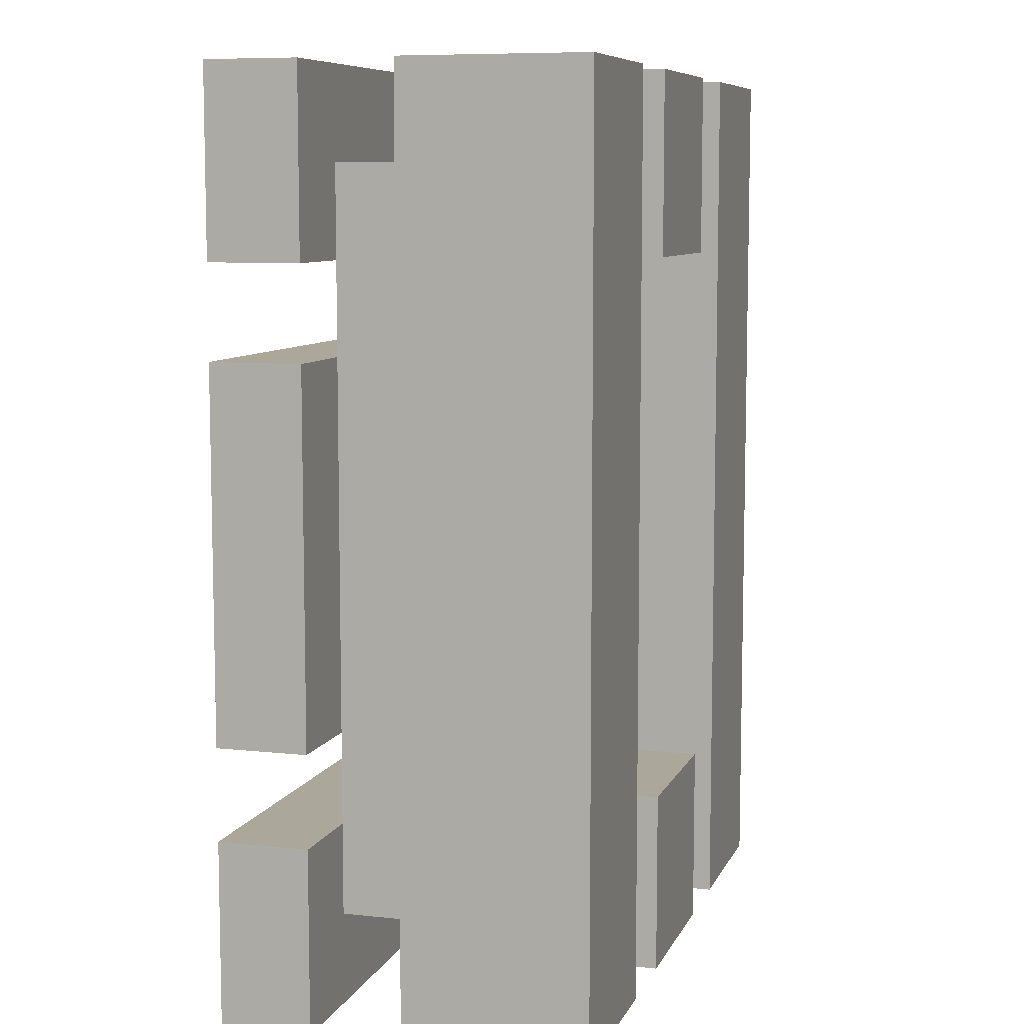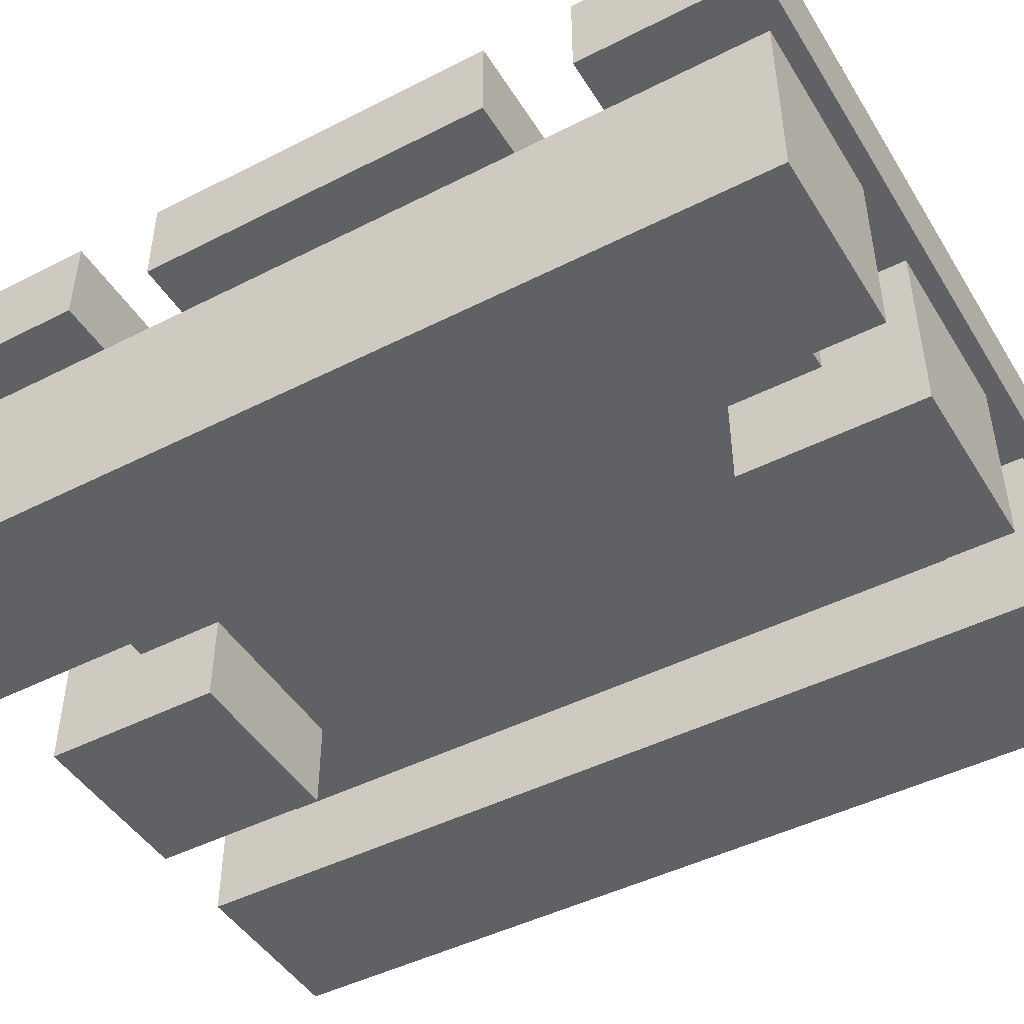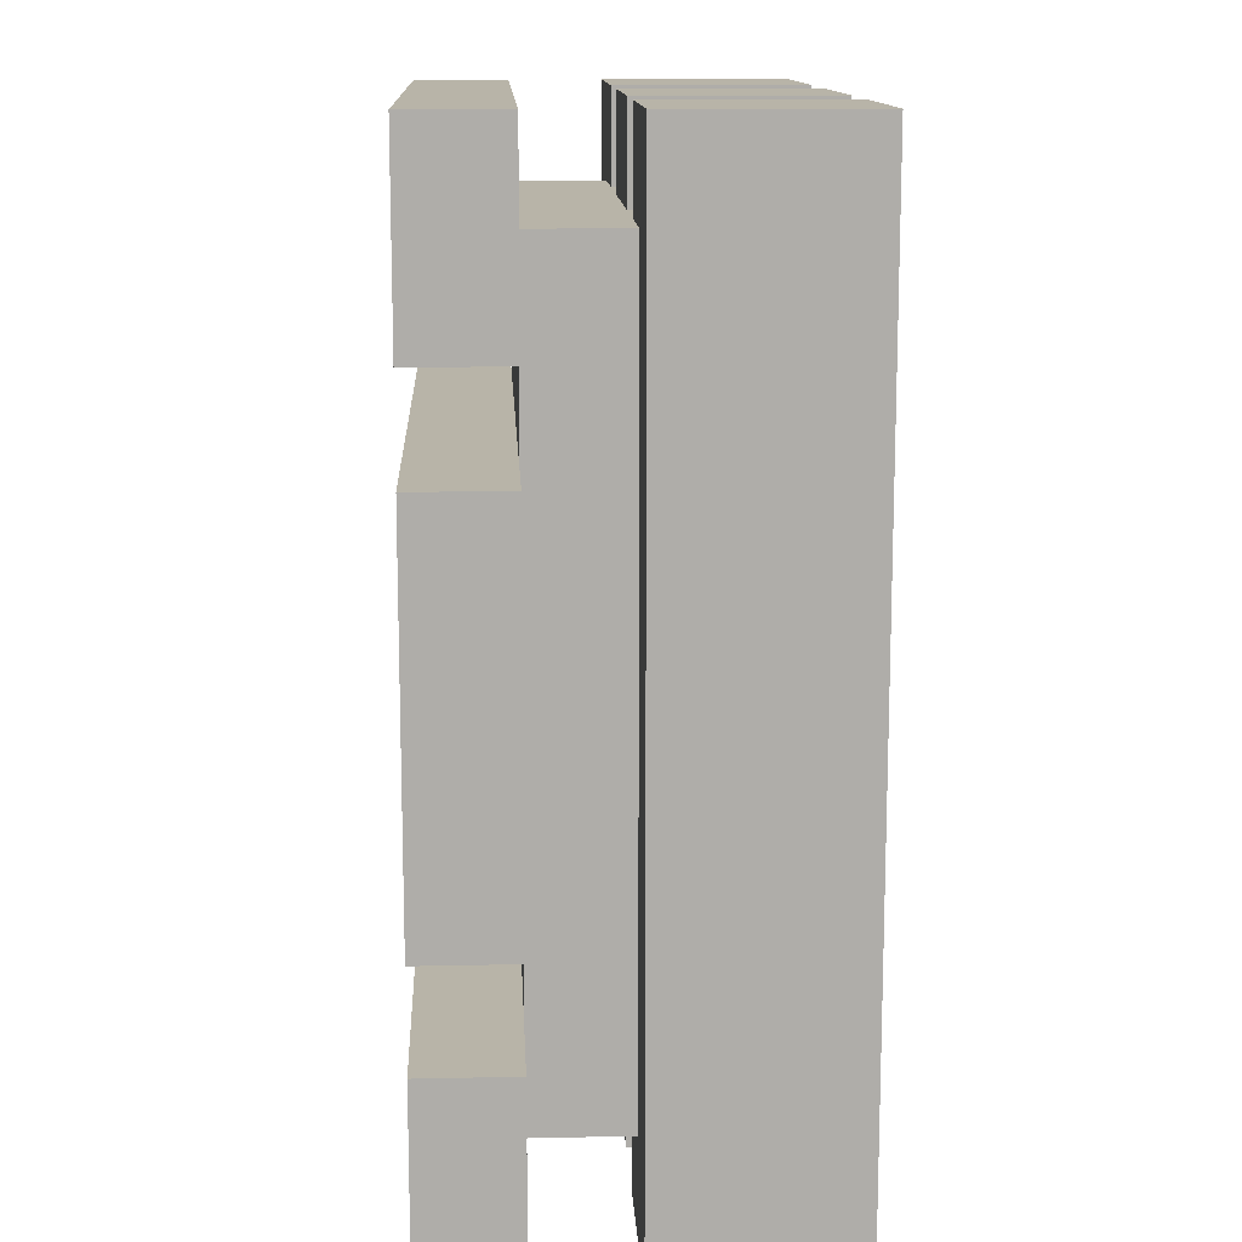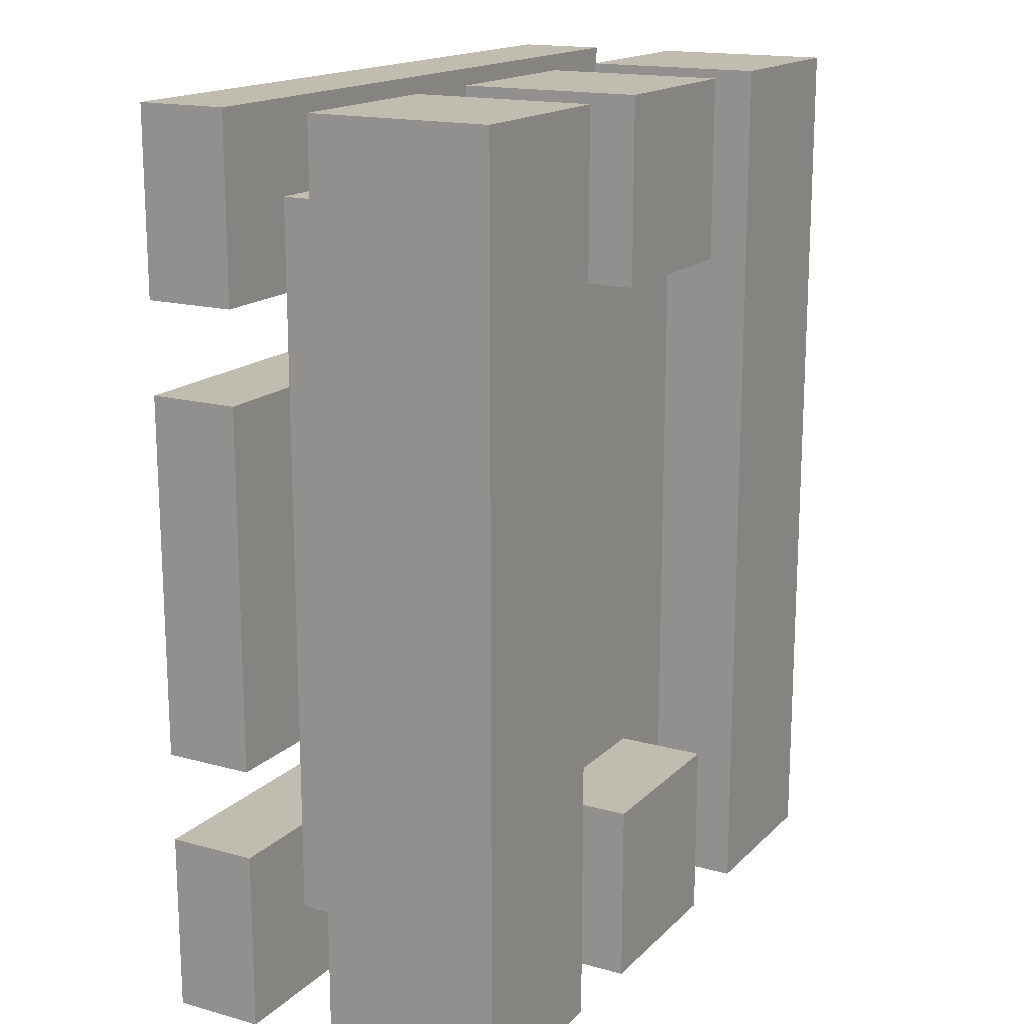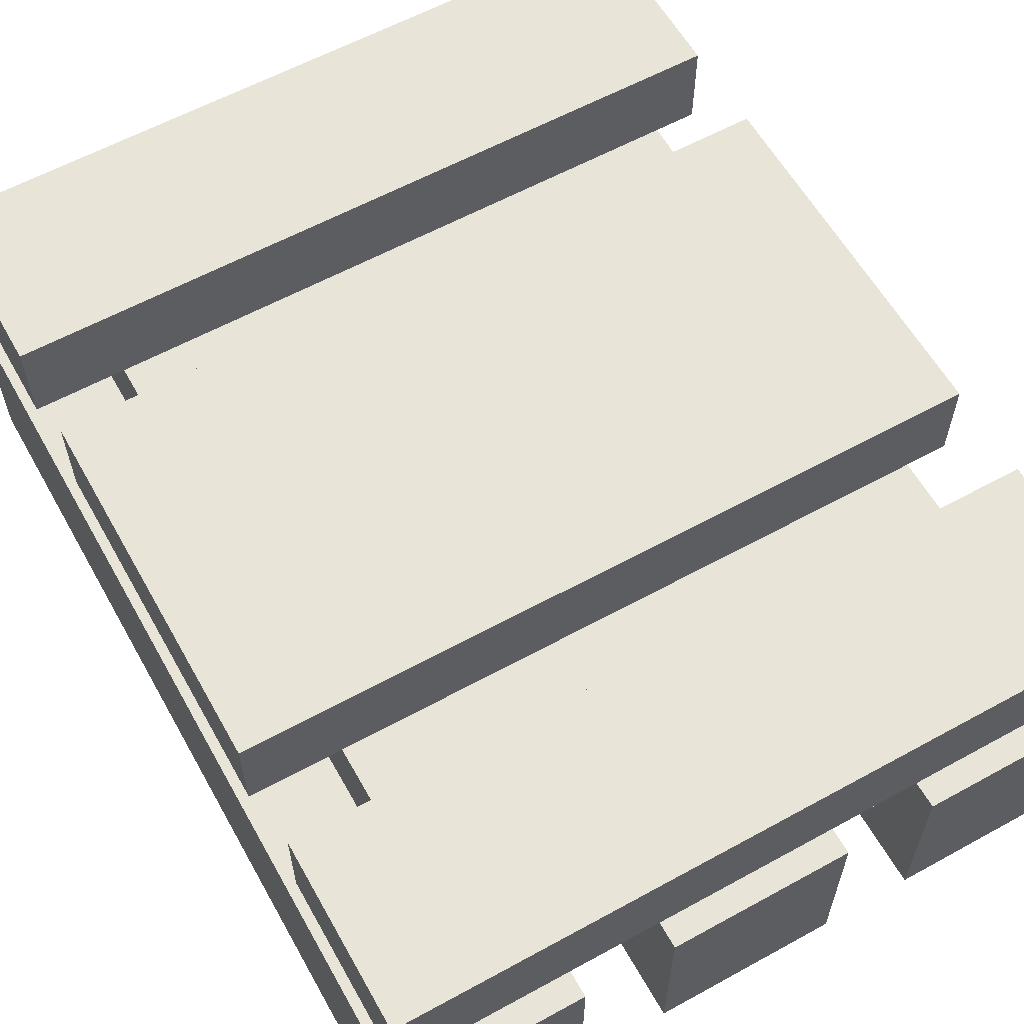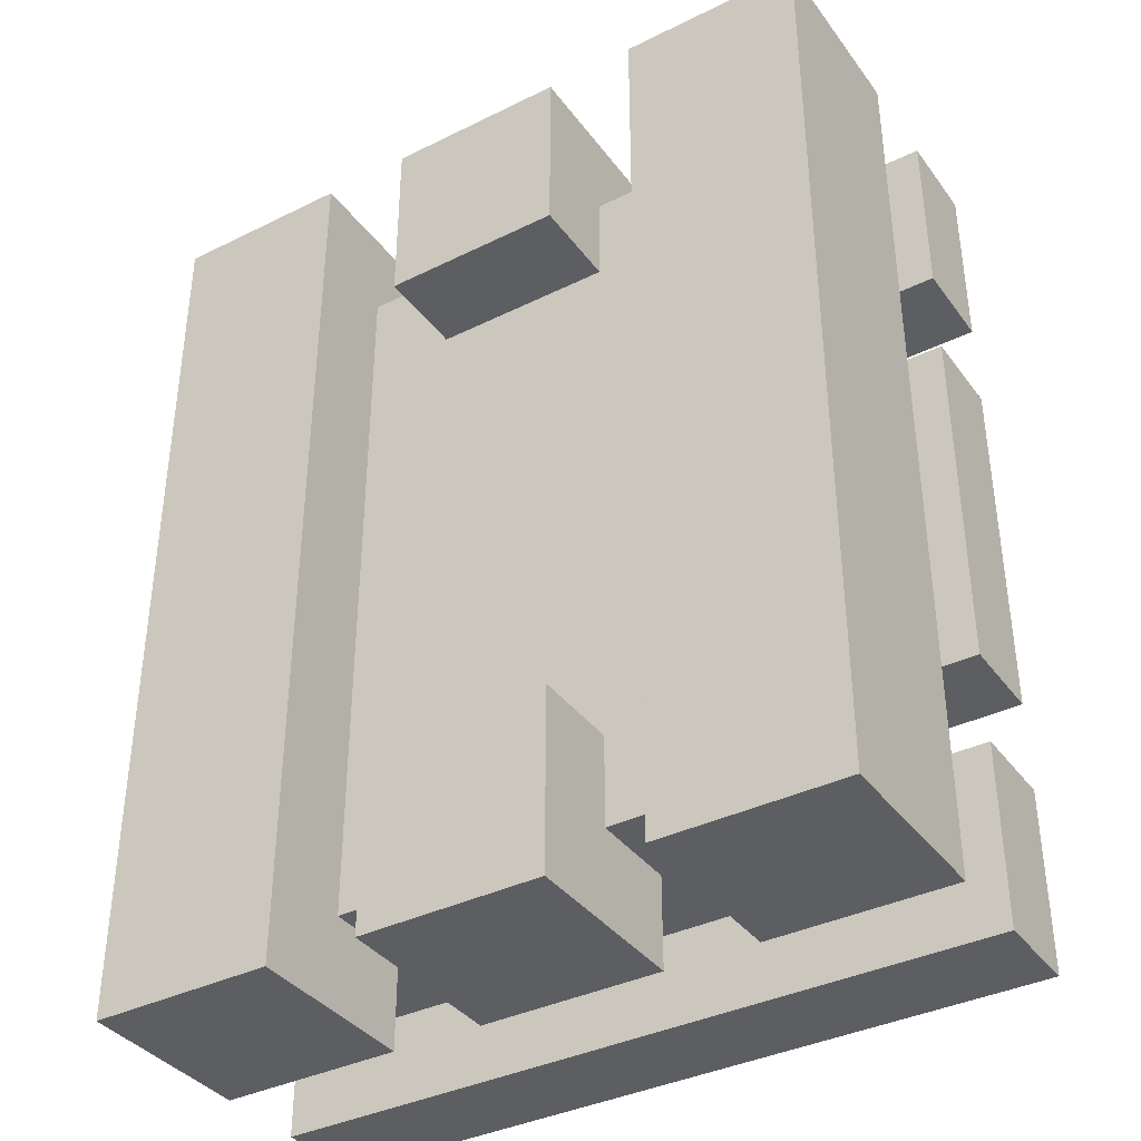
<metadata>
{"format":"obj","ext":"obj","renderer":"f3d","projection":"perspective","resolution":1024,"background":"white","views":[{"elev":8.2,"azim":-73.4,"up":"+Z"},{"elev":-46.2,"azim":-59.8,"up":"+Y"},{"elev":13.0,"azim":-92.9,"up":"+Z"},{"elev":16.5,"azim":-60.8,"up":"+Z"},{"elev":60.2,"azim":-29.3,"up":"+Y"},{"elev":-37.6,"azim":32.2,"up":"+Z"}]}
</metadata>
<code>
o
v 0.4 0.3 -0.5
v 0.4 0.3 0.5
v 0.4 0.5 -0.5
v 0.4 0.5 0.5
v 0.4 0.6 -0.5
v 0.4 0.6 -0.3
v 0.4 0.6 -0.2
v 0.4 0.6 0.2
v 0.4 0.6 0.3
v 0.4 0.6 0.5
v 0.4 0.7 -0.5
v 0.4 0.7 -0.3
v 0.4 0.7 -0.2
v 0.4 0.7 0.2
v 0.4 0.7 0.3
v 0.4 0.7 0.5
v 0.3 0.5 -0.4
v 0.3 0.5 0.4
v 0.3 0.6 -0.4
v 0.3 0.6 -0.3
v 0.3 0.6 -0.2
v 0.3 0.6 0.2
v 0.3 0.6 0.3
v 0.3 0.6 0.4
v 0.1 0.3 -0.5
v 0.1 0.3 -0.3
v 0.1 0.3 0.3
v 0.1 0.3 0.5
v 0.1 0.4 -0.4
v 0.1 0.4 -0.3
v 0.1 0.4 0.3
v 0.1 0.4 0.4
v 0.1 0.5 -0.5
v 0.1 0.5 -0.4
v 0.1 0.5 0.4
v 0.1 0.5 0.5
v -0.2 0.3 -0.5
v -0.2 0.3 0.5
v -0.2 0.4 -0.4
v -0.2 0.4 0.4
v -0.2 0.5 -0.5
v -0.2 0.5 -0.4
v -0.2 0.5 0.4
v -0.2 0.5 0.5
v 0.2 0.3 -0.5
v 0.2 0.3 0.5
v 0.2 0.4 -0.4
v 0.2 0.4 0.4
v 0.2 0.5 -0.5
v 0.2 0.5 -0.4
v 0.2 0.5 0.4
v 0.2 0.5 0.5
v -0.1 0.3 -0.5
v -0.1 0.3 -0.3
v -0.1 0.3 0.3
v -0.1 0.3 0.5
v -0.1 0.4 -0.4
v -0.1 0.4 -0.3
v -0.1 0.4 0.3
v -0.1 0.4 0.4
v -0.1 0.5 -0.5
v -0.1 0.5 -0.4
v -0.1 0.5 0.4
v -0.1 0.5 0.5
v -0.3 0.5 -0.4
v -0.3 0.5 0.4
v -0.3 0.6 -0.4
v -0.3 0.6 -0.3
v -0.3 0.6 -0.2
v -0.3 0.6 0.2
v -0.3 0.6 0.3
v -0.3 0.6 0.4
v -0.4 0.3 -0.5
v -0.4 0.3 0.5
v -0.4 0.5 -0.5
v -0.4 0.5 0.5
v -0.4 0.6 -0.5
v -0.4 0.6 -0.3
v -0.4 0.6 -0.2
v -0.4 0.6 0.2
v -0.4 0.6 0.3
v -0.4 0.6 0.5
v -0.4 0.7 -0.5
v -0.4 0.7 -0.3
v -0.4 0.7 -0.2
v -0.4 0.7 0.2
v -0.4 0.7 0.3
v -0.4 0.7 0.5
v 0.4 0.3 -0.5
v 0.4 0.5 -0.5
v 0.4 0.6 -0.5
v 0.4 0.7 -0.5
v 0.2 0.3 -0.5
v 0.2 0.5 -0.5
v 0.1 0.3 -0.5
v 0.1 0.5 -0.5
v -0.1 0.3 -0.5
v -0.1 0.5 -0.5
v -0.2 0.3 -0.5
v -0.2 0.5 -0.5
v -0.4 0.3 -0.5
v -0.4 0.5 -0.5
v -0.4 0.6 -0.5
v -0.4 0.7 -0.5
v 0.3 0.5 -0.4
v 0.3 0.6 -0.4
v 0.2 0.4 -0.4
v 0.2 0.5 -0.4
v 0.1 0.4 -0.4
v 0.1 0.5 -0.4
v -0.1 0.4 -0.4
v -0.1 0.5 -0.4
v -0.2 0.4 -0.4
v -0.2 0.5 -0.4
v -0.3 0.5 -0.4
v -0.3 0.6 -0.4
v 0.4 0.6 -0.2
v 0.4 0.7 -0.2
v 0.3 0.6 -0.2
v 0.1 0.6 -0.2
v 0.1 0.7 -0.2
v -0.1 0.6 -0.2
v -0.1 0.7 -0.2
v -0.3 0.6 -0.2
v -0.4 0.6 -0.2
v -0.4 0.7 -0.2
v 0.4 0.6 0.3
v 0.4 0.7 0.3
v 0.3 0.6 0.3
v 0.1 0.3 0.3
v 0.1 0.4 0.3
v -0.1 0.3 0.3
v -0.1 0.4 0.3
v -0.3 0.6 0.3
v -0.4 0.6 0.3
v -0.4 0.7 0.3
v 0.4 0.6 -0.3
v 0.4 0.7 -0.3
v 0.3 0.6 -0.3
v 0.1 0.3 -0.3
v 0.1 0.4 -0.3
v -0.1 0.3 -0.3
v -0.1 0.4 -0.3
v -0.3 0.6 -0.3
v -0.4 0.6 -0.3
v -0.4 0.7 -0.3
v 0.4 0.6 0.2
v 0.4 0.7 0.2
v 0.3 0.6 0.2
v 0.1 0.6 0.2
v 0.1 0.7 0.2
v -0.1 0.6 0.2
v -0.1 0.7 0.2
v -0.3 0.6 0.2
v -0.4 0.6 0.2
v -0.4 0.7 0.2
v 0.3 0.5 0.4
v 0.3 0.6 0.4
v 0.2 0.4 0.4
v 0.2 0.5 0.4
v 0.1 0.4 0.4
v 0.1 0.5 0.4
v -0.1 0.4 0.4
v -0.1 0.5 0.4
v -0.2 0.4 0.4
v -0.2 0.5 0.4
v -0.3 0.5 0.4
v -0.3 0.6 0.4
v 0.4 0.3 0.5
v 0.4 0.5 0.5
v 0.4 0.6 0.5
v 0.4 0.7 0.5
v 0.2 0.3 0.5
v 0.2 0.5 0.5
v 0.1 0.3 0.5
v 0.1 0.5 0.5
v -0.1 0.3 0.5
v -0.1 0.5 0.5
v -0.2 0.3 0.5
v -0.2 0.5 0.5
v -0.4 0.3 0.5
v -0.4 0.5 0.5
v -0.4 0.6 0.5
v -0.4 0.7 0.5
v 0.4 0.3 -0.5
v 0.2 0.3 -0.5
v 0.1 0.3 -0.5
v -0.1 0.3 -0.5
v -0.2 0.3 -0.5
v -0.4 0.3 -0.5
v 0.1 0.3 -0.3
v -0.1 0.3 -0.3
v 0.1 0.3 0.3
v -0.1 0.3 0.3
v 0.4 0.3 0.5
v 0.2 0.3 0.5
v 0.1 0.3 0.5
v -0.1 0.3 0.5
v -0.2 0.3 0.5
v -0.4 0.3 0.5
v 0.2 0.4 -0.4
v 0.1 0.4 -0.4
v -0.1 0.4 -0.4
v -0.2 0.4 -0.4
v 0.1 0.4 -0.3
v -0.1 0.4 -0.3
v 0.1 0.4 0.3
v -0.1 0.4 0.3
v 0.2 0.4 0.4
v 0.1 0.4 0.4
v -0.1 0.4 0.4
v -0.2 0.4 0.4
v 0.4 0.6 -0.5
v -0.4 0.6 -0.5
v 0.3 0.6 -0.4
v -0.3 0.6 -0.4
v 0.4 0.6 -0.3
v 0.3 0.6 -0.3
v -0.3 0.6 -0.3
v -0.4 0.6 -0.3
v 0.4 0.6 -0.2
v 0.3 0.6 -0.2
v -0.3 0.6 -0.2
v -0.4 0.6 -0.2
v 0.4 0.6 0.2
v 0.3 0.6 0.2
v -0.3 0.6 0.2
v -0.4 0.6 0.2
v 0.4 0.6 0.3
v 0.3 0.6 0.3
v -0.3 0.6 0.3
v -0.4 0.6 0.3
v 0.3 0.6 0.4
v -0.3 0.6 0.4
v 0.4 0.6 0.5
v -0.4 0.6 0.5
v 0.4 0.5 -0.5
v 0.2 0.5 -0.5
v 0.1 0.5 -0.5
v -0.1 0.5 -0.5
v -0.2 0.5 -0.5
v -0.4 0.5 -0.5
v 0.3 0.5 -0.4
v 0.2 0.5 -0.4
v 0.1 0.5 -0.4
v -0.1 0.5 -0.4
v -0.2 0.5 -0.4
v -0.3 0.5 -0.4
v 0.3 0.5 0.4
v 0.2 0.5 0.4
v 0.1 0.5 0.4
v -0.1 0.5 0.4
v -0.2 0.5 0.4
v -0.3 0.5 0.4
v 0.4 0.5 0.5
v 0.2 0.5 0.5
v 0.1 0.5 0.5
v -0.1 0.5 0.5
v -0.2 0.5 0.5
v -0.4 0.5 0.5
v 0.3 0.6 -0.3
v -0.3 0.6 -0.3
v 0.3 0.6 -0.2
v 0.1 0.6 -0.2
v -0.1 0.6 -0.2
v -0.3 0.6 -0.2
v 0.3 0.6 0.2
v 0.1 0.6 0.2
v -0.1 0.6 0.2
v -0.3 0.6 0.2
v 0.3 0.6 0.3
v -0.3 0.6 0.3
v 0.4 0.7 -0.5
v -0.4 0.7 -0.5
v 0.4 0.7 -0.3
v -0.4 0.7 -0.3
v 0.4 0.7 -0.2
v 0.1 0.7 -0.2
v -0.1 0.7 -0.2
v -0.4 0.7 -0.2
v 0.4 0.7 0.2
v 0.1 0.7 0.2
v -0.1 0.7 0.2
v -0.4 0.7 0.2
v 0.4 0.7 0.3
v -0.4 0.7 0.3
v 0.4 0.7 0.5
v -0.4 0.7 0.5
f 3 2 1
f 4 2 3
f 11 6 5
f 12 6 11
f 13 8 7
f 14 8 13
f 15 10 9
f 16 10 15
f 19 18 17
f 20 18 19
f 21 18 20
f 22 18 21
f 23 18 22
f 24 18 23
f 29 26 25
f 30 26 29
f 31 28 27
f 32 28 31
f 33 29 25
f 34 29 33
f 35 28 32
f 36 28 35
f 39 38 37
f 40 38 39
f 41 39 37
f 42 39 41
f 43 38 40
f 44 38 43
f 45 46 47
f 47 46 48
f 45 47 49
f 49 47 50
f 48 46 51
f 51 46 52
f 53 54 57
f 57 54 58
f 55 56 59
f 59 56 60
f 53 57 61
f 61 57 62
f 60 56 63
f 63 56 64
f 65 66 67
f 67 66 68
f 68 66 69
f 69 66 70
f 70 66 71
f 71 66 72
f 73 74 75
f 75 74 76
f 77 78 83
f 83 78 84
f 79 80 85
f 85 80 86
f 81 82 87
f 87 82 88
f 93 90 89
f 94 90 93
f 97 96 95
f 98 96 97
f 101 100 99
f 102 100 101
f 103 92 91
f 104 92 103
f 108 106 105
f 109 108 107
f 110 106 108
f 110 108 109
f 112 106 110
f 113 112 111
f 114 106 112
f 114 112 113
f 115 106 114
f 116 106 115
f 119 118 117
f 120 118 119
f 121 118 120
f 122 121 120
f 123 121 122
f 124 123 122
f 125 123 124
f 126 123 125
f 129 128 127
f 132 131 130
f 133 131 132
f 134 128 129
f 135 128 134
f 136 128 135
f 137 138 139
f 140 141 142
f 142 141 143
f 139 138 144
f 144 138 145
f 145 138 146
f 147 148 149
f 149 148 150
f 150 148 151
f 150 151 152
f 152 151 153
f 152 153 154
f 154 153 155
f 155 153 156
f 157 158 160
f 159 160 161
f 160 158 162
f 161 160 162
f 162 158 164
f 163 164 165
f 164 158 166
f 165 164 166
f 166 158 167
f 167 158 168
f 169 170 173
f 173 170 174
f 175 176 177
f 177 176 178
f 179 180 181
f 181 180 182
f 171 172 183
f 183 172 184
f 191 188 187
f 192 188 191
f 195 186 185
f 196 186 195
f 197 194 193
f 198 194 197
f 199 190 189
f 200 190 199
f 205 202 201
f 206 204 203
f 207 205 201
f 207 206 205
f 208 204 206
f 208 206 207
f 209 207 201
f 210 207 209
f 211 204 208
f 212 204 211
f 215 214 213
f 216 214 215
f 217 215 213
f 218 215 217
f 219 214 216
f 220 214 219
f 225 222 221
f 226 222 225
f 227 224 223
f 228 224 227
f 233 230 229
f 234 232 231
f 235 233 229
f 235 234 233
f 236 232 234
f 236 234 235
f 237 238 243
f 243 238 244
f 239 240 245
f 245 240 246
f 241 242 247
f 247 242 248
f 237 243 249
f 248 242 254
f 237 249 255
f 249 250 255
f 255 250 256
f 251 252 257
f 257 252 258
f 253 254 259
f 254 242 260
f 259 254 260
f 261 262 263
f 263 262 264
f 264 262 265
f 265 262 266
f 267 268 271
f 269 270 271
f 268 269 271
f 271 270 272
f 273 274 275
f 275 274 276
f 277 278 281
f 278 279 282
f 281 278 282
f 279 280 283
f 282 279 283
f 283 280 284
f 285 286 287
f 287 286 288

</code>
